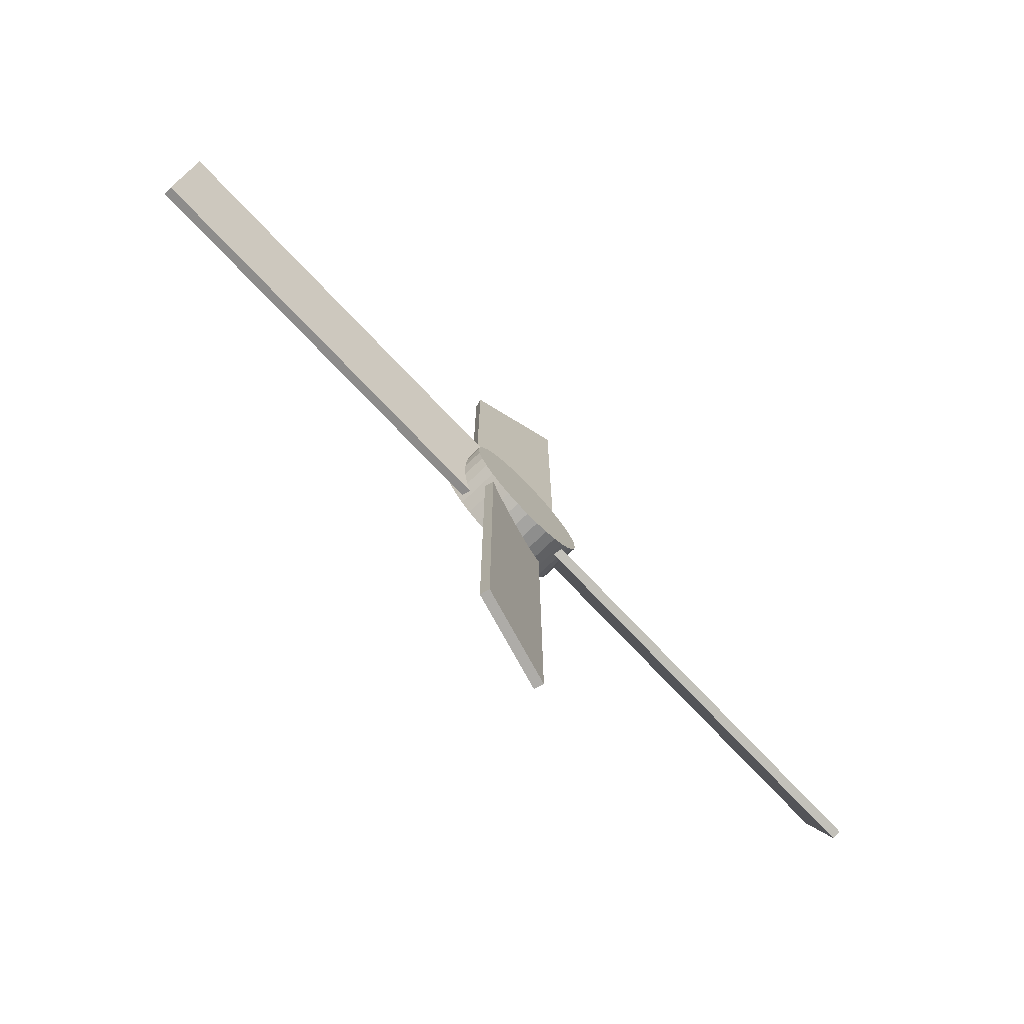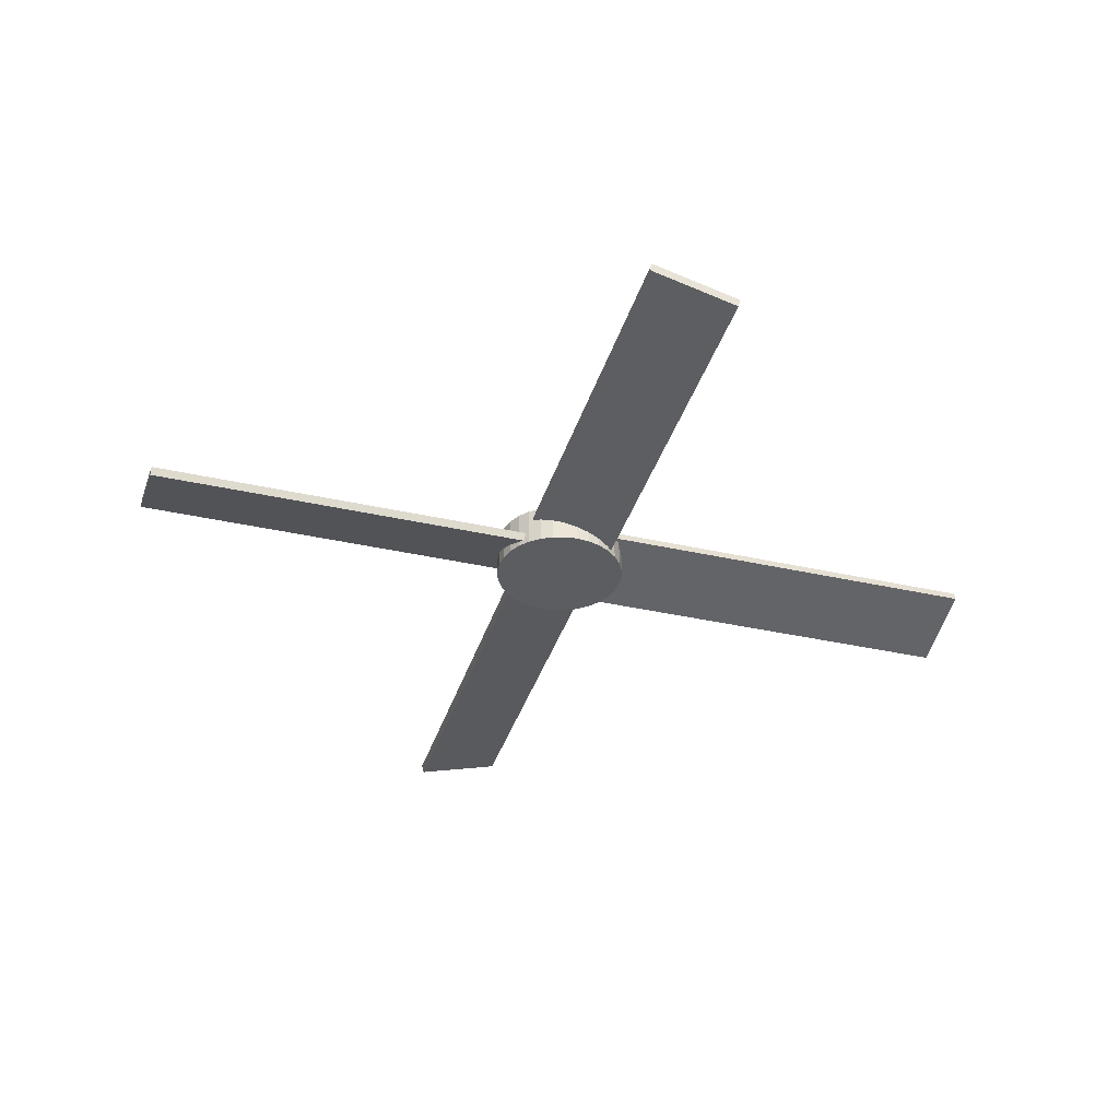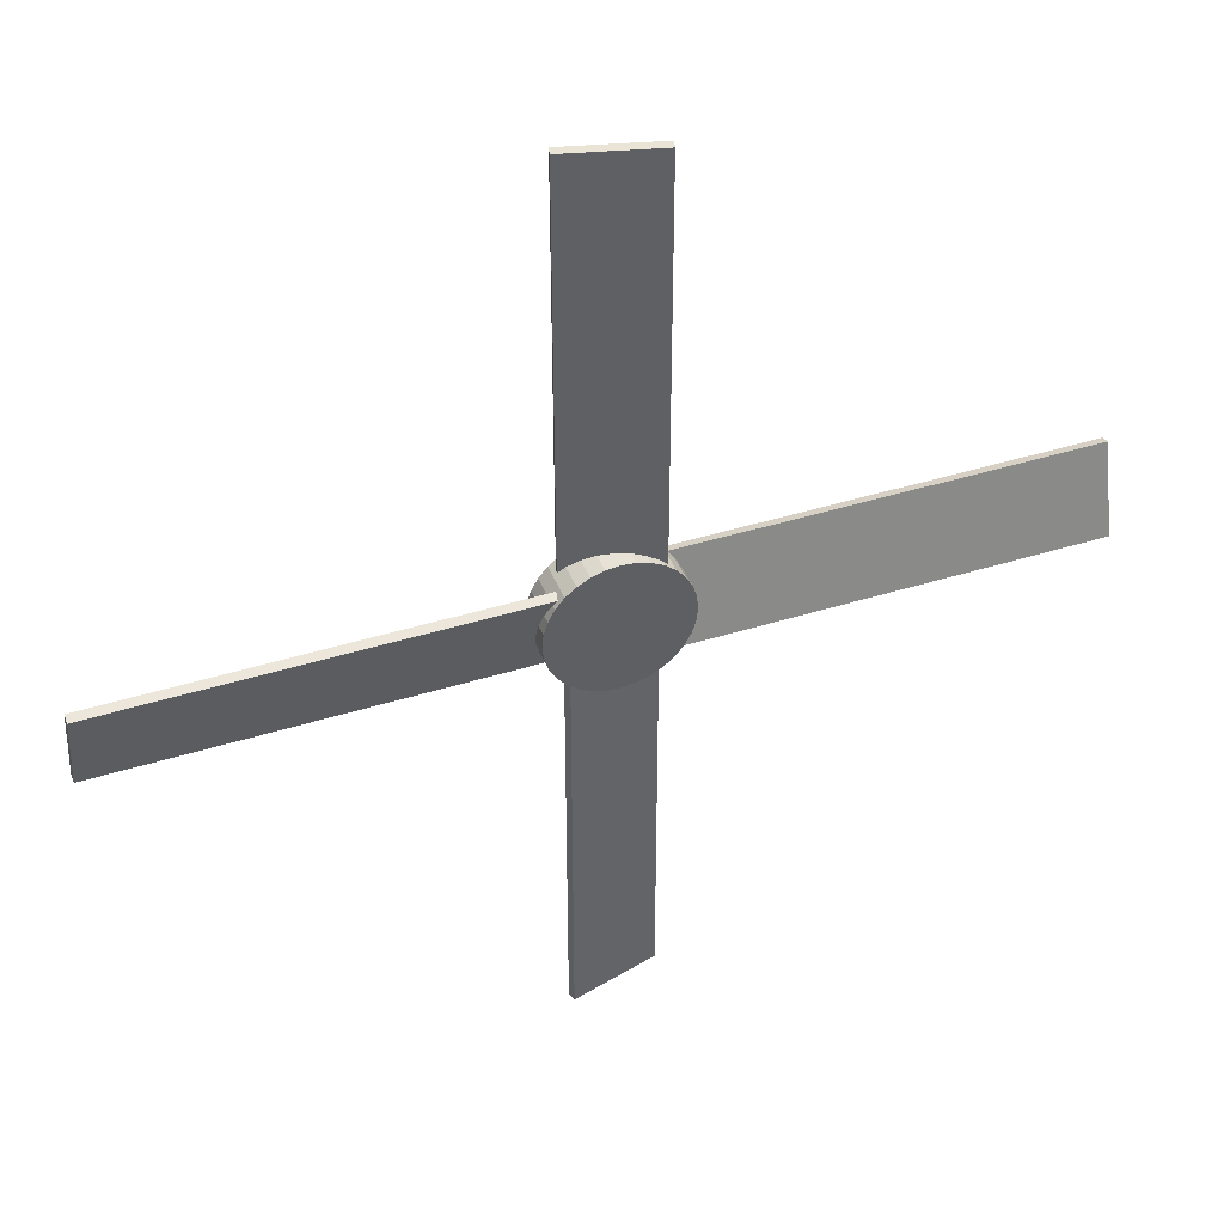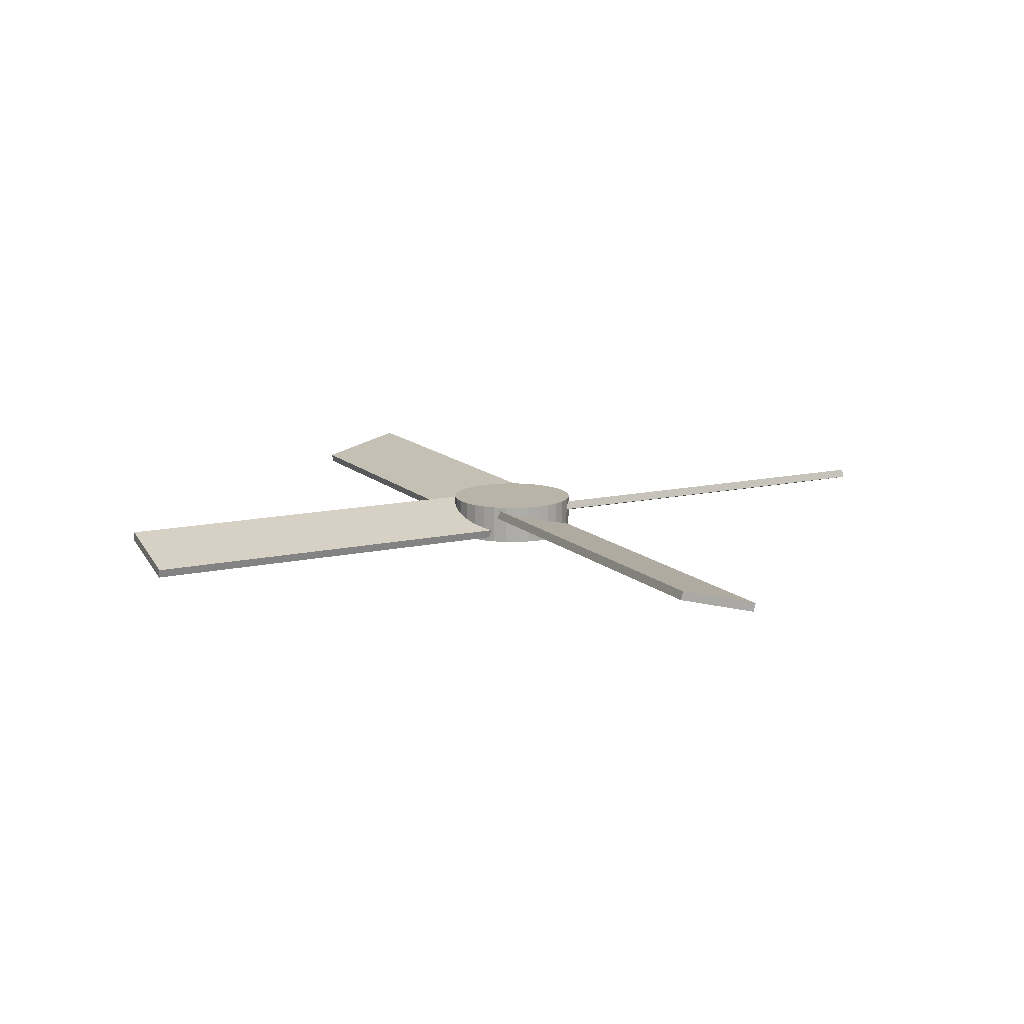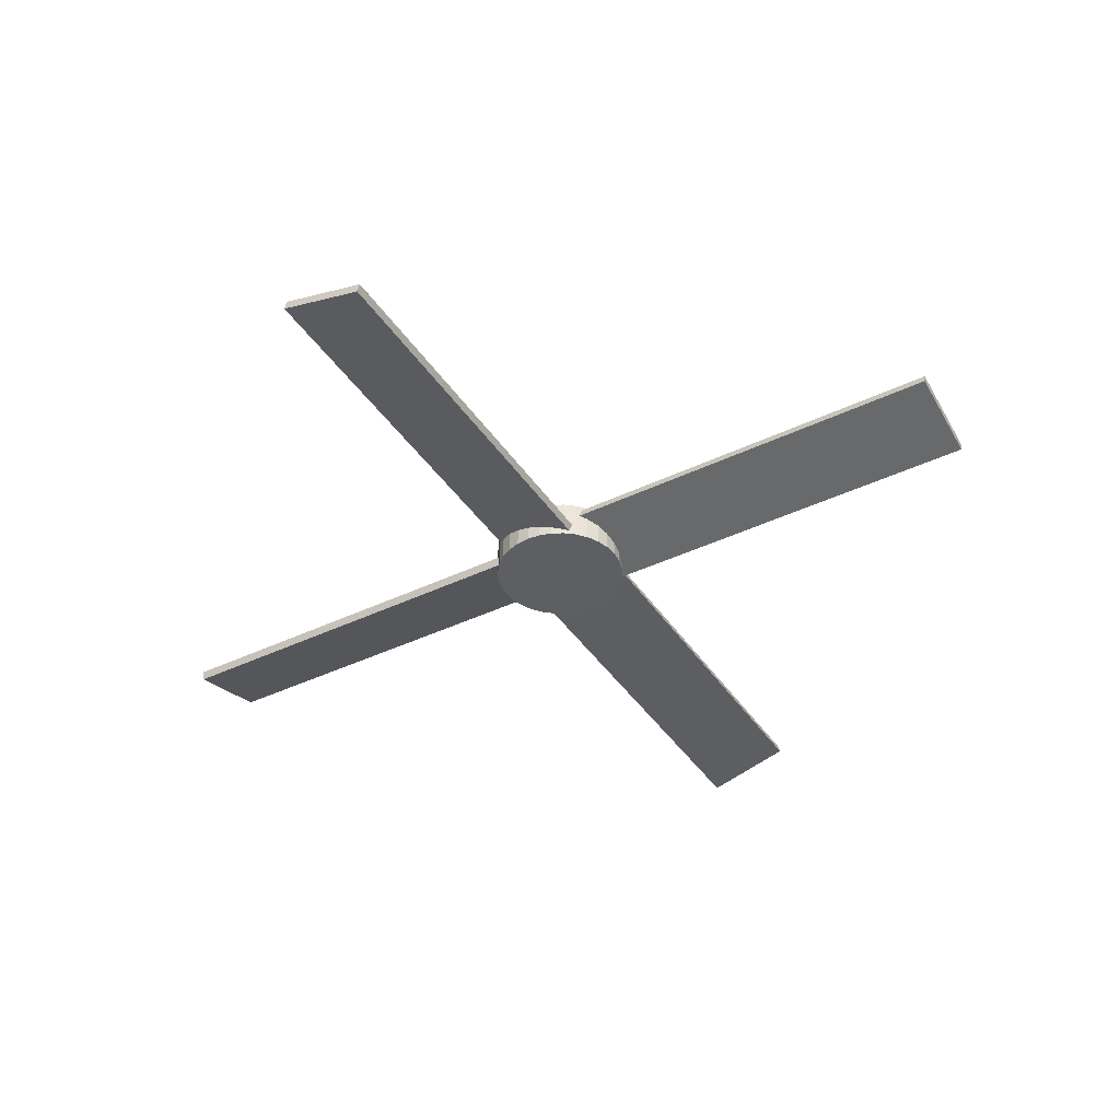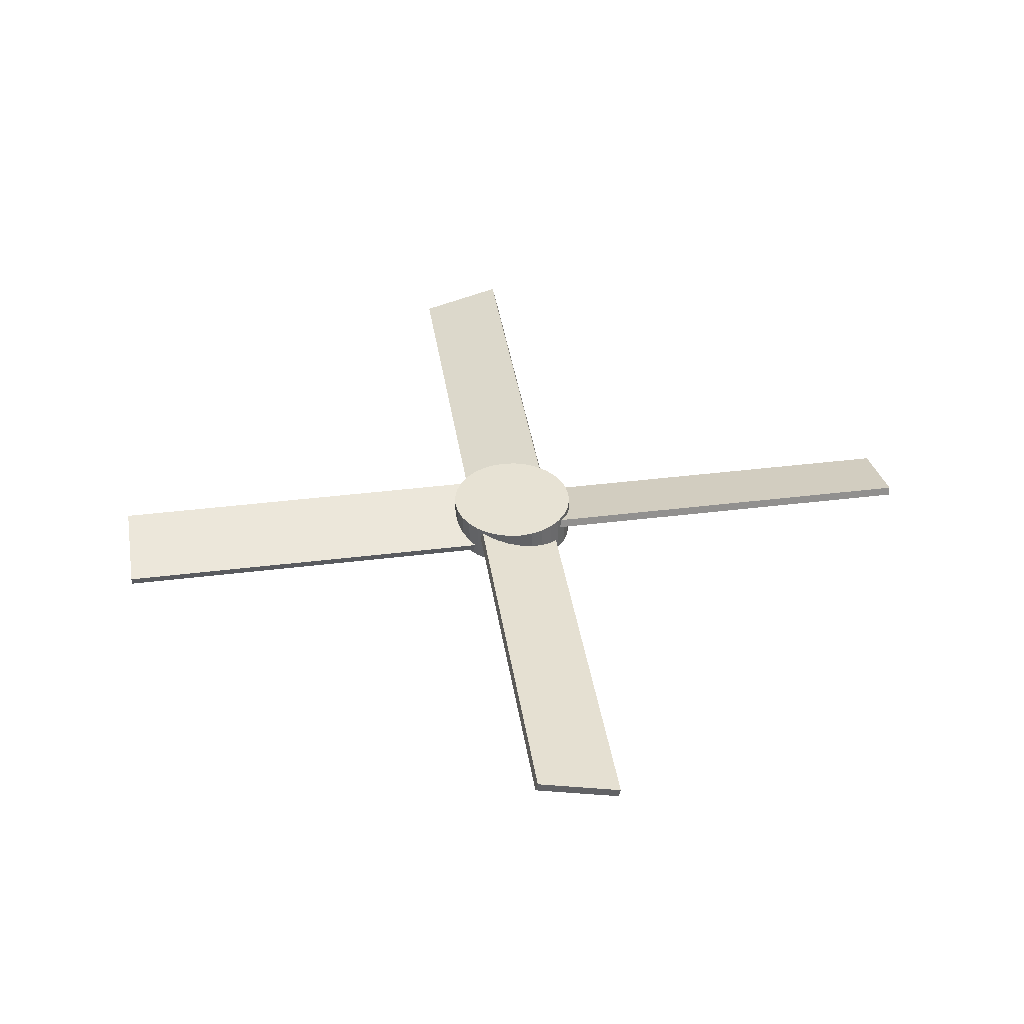
<metadata>
{"format":"obj","ext":"obj","renderer":"f3d","projection":"perspective","resolution":1024,"background":"white","views":[{"elev":-76.9,"azim":-46.2,"up":"+Y"},{"elev":-36.5,"azim":163.6,"up":"+Z"},{"elev":42.5,"azim":159.5,"up":"+Y"},{"elev":13.0,"azim":-27.4,"up":"+Z"},{"elev":-40.6,"azim":120.5,"up":"+Z"},{"elev":39.9,"azim":171.3,"up":"+Z"}]}
</metadata>
<code>
o Cylinder
v 0 -0.3 0.09
v 0 -0.3 -0.09
v 0.05853 -0.2942 0.09
v 0.05853 -0.2942 -0.09
v 0.1148 -0.2772 0.09
v 0.1148 -0.2772 -0.09
v 0.1667 -0.2494 0.09
v 0.1667 -0.2494 -0.09
v 0.2121 -0.2121 0.09
v 0.2121 -0.2121 -0.09
v 0.2494 -0.1667 0.09
v 0.2494 -0.1667 -0.09
v 0.2772 -0.1148 0.09
v 0.2772 -0.1148 -0.09
v 0.2942 -0.05853 0.09
v 0.2942 -0.05853 -0.09
v 0.3 -0 0.09
v 0.3 -0 -0.09
v 0.2942 0.05853 0.09
v 0.2942 0.05853 -0.09
v 0.2772 0.1148 0.09
v 0.2772 0.1148 -0.09
v 0.2494 0.1667 0.09
v 0.2494 0.1667 -0.09
v 0.2121 0.2121 0.09
v 0.2121 0.2121 -0.09
v 0.1667 0.2494 0.09
v 0.1667 0.2494 -0.09
v 0.1148 0.2772 0.09
v 0.1148 0.2772 -0.09
v 0.05853 0.2942 0.09
v 0.05853 0.2942 -0.09
v -0 0.3 0.09
v -0 0.3 -0.09
v -0.05853 0.2942 0.09
v -0.05853 0.2942 -0.09
v -0.1148 0.2772 0.09
v -0.1148 0.2772 -0.09
v -0.1667 0.2494 0.09
v -0.1667 0.2494 -0.09
v -0.2121 0.2121 0.09
v -0.2121 0.2121 -0.09
v -0.2494 0.1667 0.09
v -0.2494 0.1667 -0.09
v -0.2772 0.1148 0.09
v -0.2772 0.1148 -0.09
v -0.2942 0.05853 0.09
v -0.2942 0.05853 -0.09
v -0.3 -0 0.09
v -0.3 -0 -0.09
v -0.2942 -0.05853 0.09
v -0.2942 -0.05853 -0.09
v -0.2772 -0.1148 0.09
v -0.2772 -0.1148 -0.09
v -0.2494 -0.1667 0.09
v -0.2494 -0.1667 -0.09
v -0.2121 -0.2121 0.09
v -0.2121 -0.2121 -0.09
v -0.1667 -0.2494 0.09
v -0.1667 -0.2494 -0.09
v -0.1148 -0.2772 0.09
v -0.1148 -0.2772 -0.09
v -0.05853 -0.2942 0.09
v -0.05853 -0.2942 -0.09
v -0.1984 0 -0.03245
v -0.1984 2 -0.03245
v -0.188 0 -0.07108
v -0.188 2 -0.07108
v 0.188 -0 0.07108
v 0.188 2 0.07108
v 0.1984 -0 0.03245
v 0.1984 2 0.03245
v -0.188 -2 0.07108
v -0.188 -0 0.07108
v -0.1984 -2 0.03245
v -0.1984 -0 0.03245
v 0.1984 -2 -0.03245
v 0.1984 0 -0.03245
v 0.188 -2 -0.07108
v 0.188 0 -0.07108
v 0 0.1984 -0.03245
v 2 0.1984 -0.03245
v 0 0.188 -0.07108
v 2 0.188 -0.07108
v 0 -0.188 0.07108
v 2 -0.188 0.07108
v 0 -0.1984 0.03245
v 2 -0.1984 0.03245
v -2 0.188 0.07108
v 0 0.188 0.07108
v -2 0.1984 0.03245
v 0 0.1984 0.03245
v -2 -0.1984 -0.03245
v 0 -0.1984 -0.03245
v -2 -0.188 -0.07108
v 0 -0.188 -0.07108
f 2 3 1
f 4 5 3
f 6 7 5
f 8 9 7
f 10 11 9
f 12 13 11
f 14 15 13
f 16 17 15
f 18 19 17
f 20 21 19
f 22 23 21
f 24 25 23
f 26 27 25
f 28 29 27
f 30 31 29
f 32 33 31
f 34 35 33
f 36 37 35
f 38 39 37
f 40 41 39
f 42 43 41
f 44 45 43
f 46 47 45
f 48 49 47
f 50 51 49
f 52 53 51
f 54 55 53
f 56 57 55
f 58 59 57
f 60 61 59
f 38 22 54
f 62 63 61
f 64 1 63
f 31 47 15
f 66 67 65
f 68 71 67
f 72 69 71
f 70 65 69
f 71 65 67
f 68 70 72
f 74 75 73
f 76 79 75
f 80 77 79
f 78 73 77
f 75 77 73
f 76 78 80
f 82 83 81
f 84 87 83
f 88 85 87
f 86 81 85
f 87 81 83
f 84 86 88
f 90 91 89
f 92 95 91
f 96 93 95
f 94 89 93
f 95 89 91
f 92 94 96
f 2 4 3
f 4 6 5
f 6 8 7
f 8 10 9
f 10 12 11
f 12 14 13
f 14 16 15
f 16 18 17
f 18 20 19
f 20 22 21
f 22 24 23
f 24 26 25
f 26 28 27
f 28 30 29
f 30 32 31
f 32 34 33
f 34 36 35
f 36 38 37
f 38 40 39
f 40 42 41
f 42 44 43
f 44 46 45
f 46 48 47
f 48 50 49
f 50 52 51
f 52 54 53
f 54 56 55
f 56 58 57
f 58 60 59
f 60 62 61
f 6 4 2
f 2 64 6
f 62 60 58
f 58 56 54
f 54 52 50
f 50 48 46
f 46 44 38
f 42 40 38
f 38 36 30
f 34 32 30
f 30 28 26
f 26 24 22
f 22 20 18
f 18 16 14
f 14 12 10
f 10 8 6
f 6 64 62
f 62 58 54
f 54 50 38
f 44 42 38
f 36 34 30
f 30 26 38
f 22 18 14
f 14 10 22
f 6 62 54
f 50 46 38
f 38 26 22
f 22 10 6
f 6 54 22
f 62 64 63
f 64 2 1
f 63 1 3
f 3 5 7
f 7 9 15
f 11 13 15
f 15 17 19
f 19 21 15
f 23 25 31
f 27 29 31
f 31 33 35
f 35 37 39
f 39 41 43
f 43 45 47
f 47 49 51
f 51 53 55
f 55 57 63
f 59 61 63
f 63 3 15
f 9 11 15
f 15 21 23
f 25 27 31
f 31 35 47
f 39 43 47
f 47 51 63
f 57 59 63
f 3 7 15
f 15 23 31
f 35 39 47
f 51 55 63
f 63 15 47
f 66 68 67
f 68 72 71
f 72 70 69
f 70 66 65
f 71 69 65
f 68 66 70
f 74 76 75
f 76 80 79
f 80 78 77
f 78 74 73
f 75 79 77
f 76 74 78
f 82 84 83
f 84 88 87
f 88 86 85
f 86 82 81
f 87 85 81
f 84 82 86
f 90 92 91
f 92 96 95
f 96 94 93
f 94 90 89
f 95 93 89
f 92 90 94

</code>
